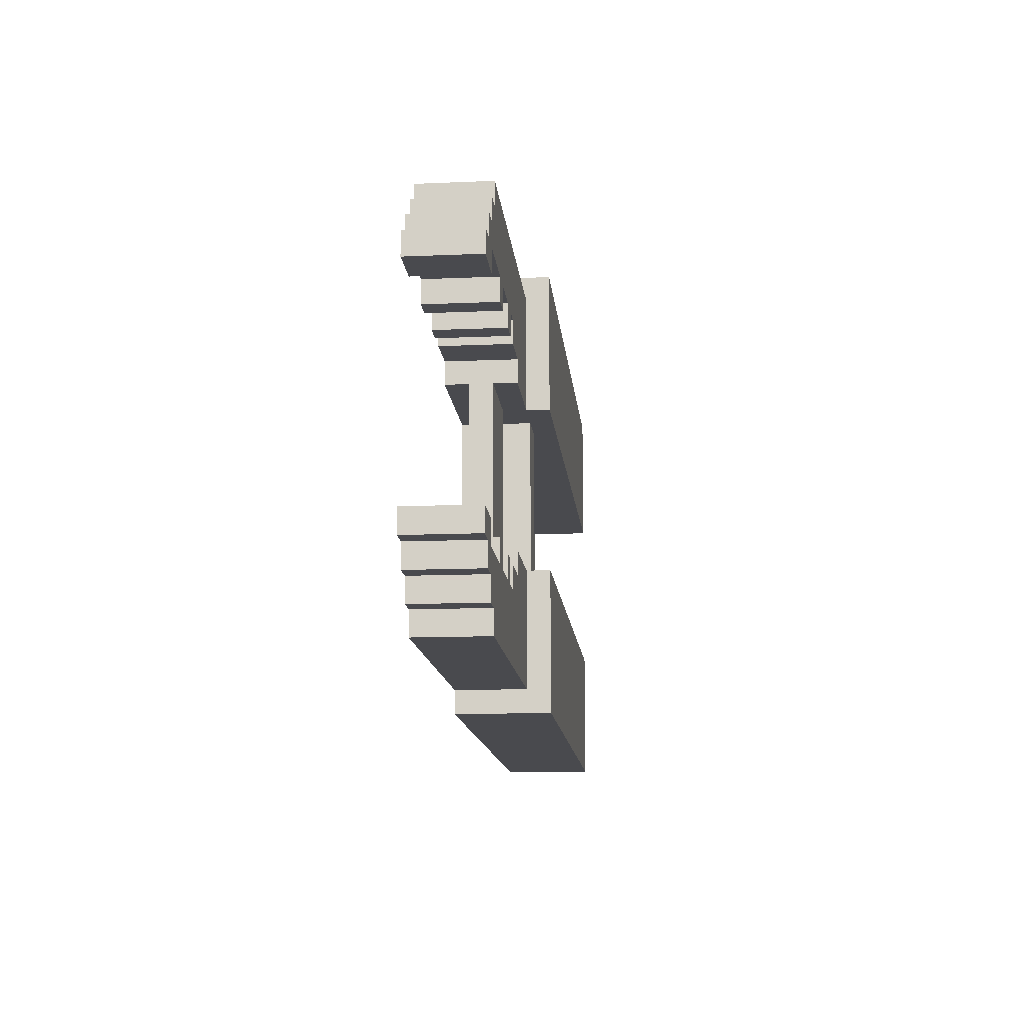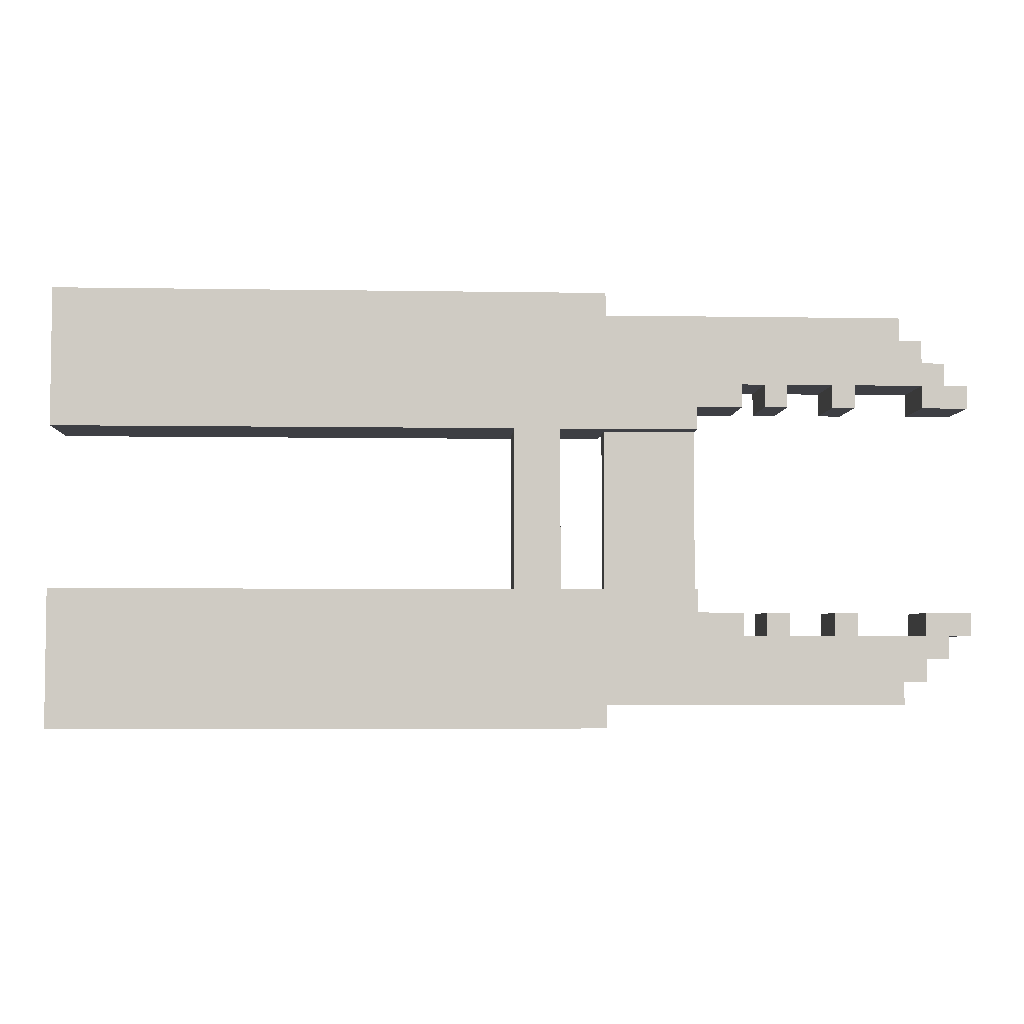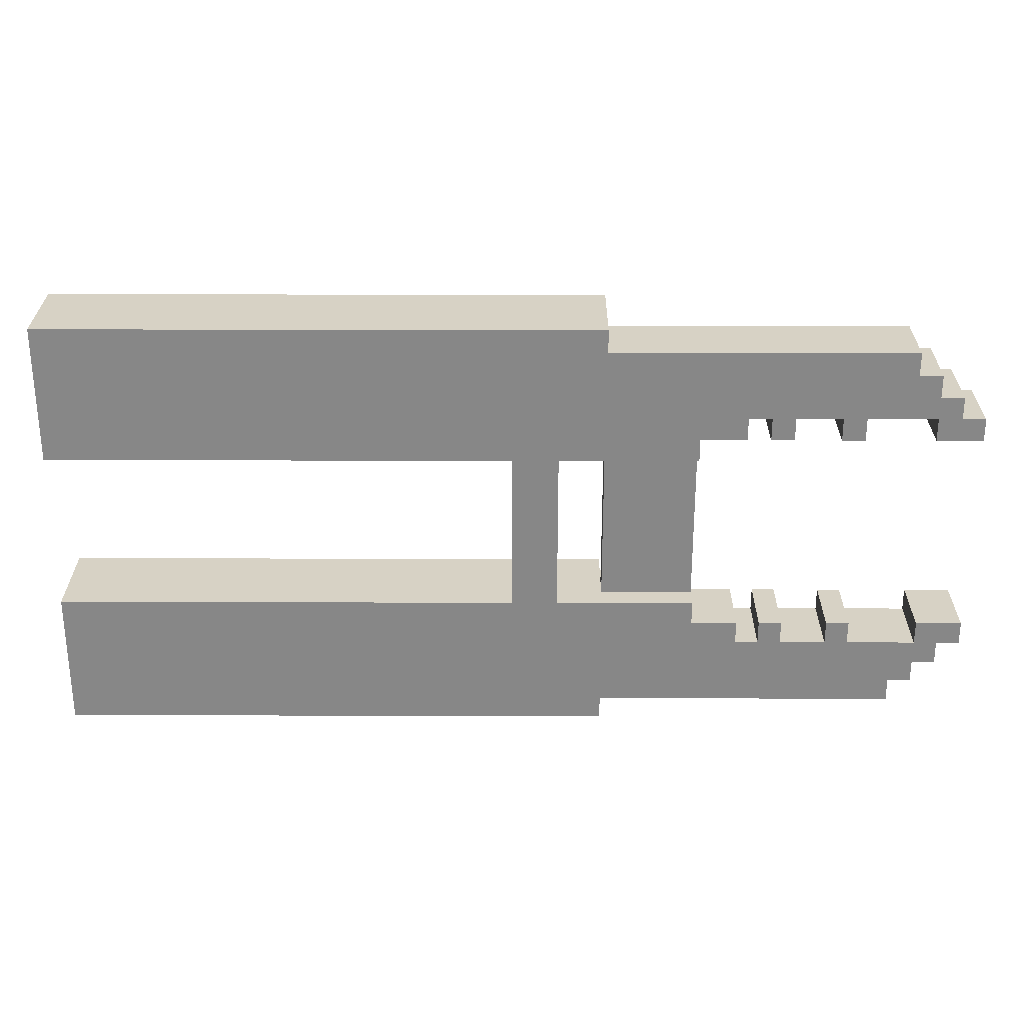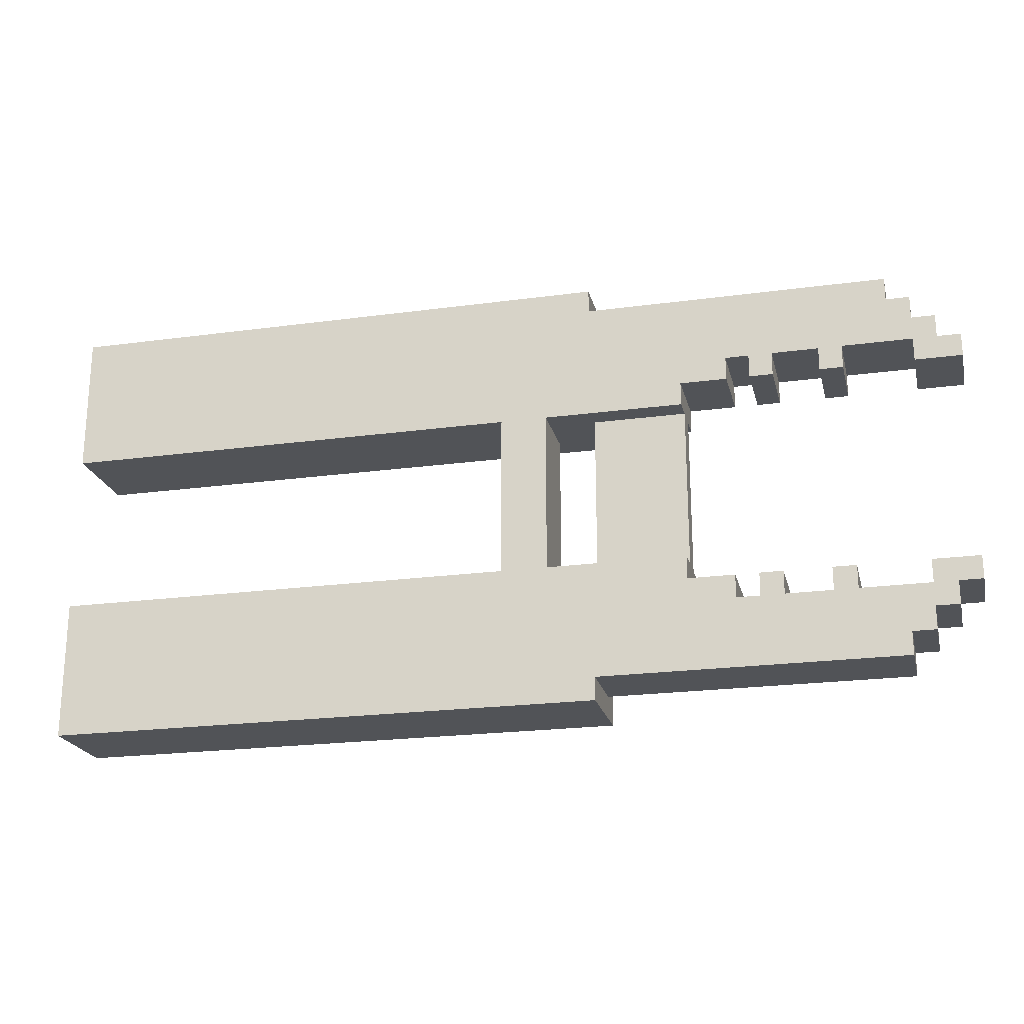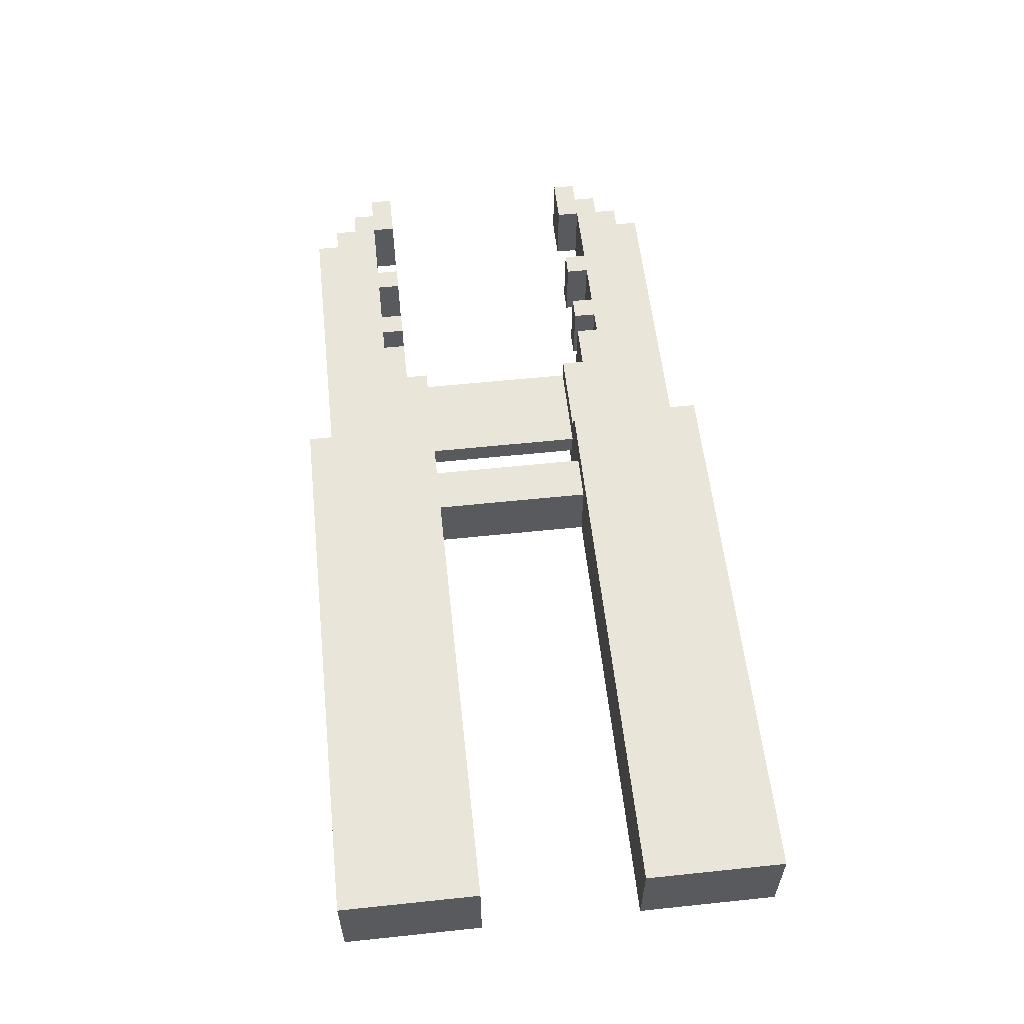
<metadata>
{"format":"obj","ext":"obj","renderer":"f3d","projection":"perspective","resolution":1024,"background":"white","views":[{"elev":-13.4,"azim":95.5,"up":"+Z"},{"elev":-4.5,"azim":-3.1,"up":"+Z"},{"elev":27.6,"azim":0.3,"up":"+Z"},{"elev":-21.8,"azim":13.4,"up":"+Z"},{"elev":57.7,"azim":-96.2,"up":"+Y"}]}
</metadata>
<code>
o
v -2 0 0
v -2 0 -0.6
v -2 0 -1.3
v -2 0 -1.9
v -2 0.4 0
v -2 0.4 -0.6
v -2 0.4 -1.3
v -2 0.4 -1.9
v 2.384e-07 0 -0.6
v 2.384e-07 0 -1.3
v 2.384e-07 0.1 -0.6
v 2.384e-07 0.1 -0.7
v 2.384e-07 0.1 -1.2
v 2.384e-07 0.1 -1.3
v 2.384e-07 0.2 -0.6
v 2.384e-07 0.2 -0.7
v 2.384e-07 0.2 -1.2
v 2.384e-07 0.2 -1.3
v 2.384e-07 0.3 -0.6
v 2.384e-07 0.3 -1.3
v 0.4 0.1 -0.6
v 0.4 0.1 -1.3
v 0.4 0.2 -0.6
v 0.4 0.2 -1.3
v 1.1 0 -0.4
v 1.1 0 -0.5
v 1.1 0 -1.4
v 1.1 0 -1.5
v 1.1 0.3 -0.4
v 1.1 0.3 -0.5
v 1.1 0.3 -1.4
v 1.1 0.3 -1.5
v 1.4 0 -0.4
v 1.4 0 -0.5
v 1.4 0 -1.4
v 1.4 0 -1.5
v 1.4 0.3 -0.4
v 1.4 0.3 -0.5
v 1.4 0.3 -1.4
v 1.4 0.3 -1.5
v 1.8 0 -0.4
v 1.8 0 -0.5
v 1.8 0 -1.4
v 1.8 0 -1.5
v 1.8 0.3 -0.4
v 1.8 0.3 -0.5
v 1.8 0.3 -1.4
v 1.8 0.3 -1.5
v 0.2 0 -0.6
v 0.2 0 -1.3
v 0.2 0.1 -0.6
v 0.2 0.1 -0.7
v 0.2 0.1 -1.2
v 0.2 0.1 -1.3
v 0.2 0.2 -0.6
v 0.2 0.2 -0.7
v 0.2 0.2 -1.2
v 0.2 0.2 -1.3
v 0.2 0.3 -0.6
v 0.2 0.3 -1.3
v 0.4 0 0
v 0.4 0 -0.1
v 0.4 0 -1.8
v 0.4 0 -1.9
v 0.4 0.3 -0.1
v 0.4 0.3 -0.6
v 0.4 0.3 -1.3
v 0.4 0.3 -1.8
v 0.4 0.4 0
v 0.4 0.4 -0.6
v 0.4 0.4 -1.3
v 0.4 0.4 -1.9
v 0.8 0 -0.5
v 0.8 0 -0.6
v 0.8 0 -1.3
v 0.8 0 -1.4
v 0.8 0.1 -0.6
v 0.8 0.1 -1.3
v 0.8 0.2 -0.6
v 0.8 0.2 -1.3
v 0.8 0.3 -0.5
v 0.8 0.3 -0.6
v 0.8 0.3 -1.3
v 0.8 0.3 -1.4
v 1 0 -0.4
v 1 0 -0.5
v 1 0 -1.4
v 1 0 -1.5
v 1 0.3 -0.4
v 1 0.3 -0.5
v 1 0.3 -1.4
v 1 0.3 -1.5
v 1.2 0 -0.4
v 1.2 0 -0.5
v 1.2 0 -1.4
v 1.2 0 -1.5
v 1.2 0.3 -0.4
v 1.2 0.3 -0.5
v 1.2 0.3 -1.4
v 1.2 0.3 -1.5
v 1.5 0 -0.4
v 1.5 0 -0.5
v 1.5 0 -1.4
v 1.5 0 -1.5
v 1.5 0.3 -0.4
v 1.5 0.3 -0.5
v 1.5 0.3 -1.4
v 1.5 0.3 -1.5
v 1.7 0 -0.1
v 1.7 0 -0.2
v 1.7 0 -1.7
v 1.7 0 -1.8
v 1.7 0.3 -0.1
v 1.7 0.3 -0.2
v 1.7 0.3 -1.7
v 1.7 0.3 -1.8
v 1.8 0 -0.2
v 1.8 0 -0.3
v 1.8 0 -1.6
v 1.8 0 -1.7
v 1.8 0.3 -0.2
v 1.8 0.3 -0.3
v 1.8 0.3 -1.6
v 1.8 0.3 -1.7
v 1.9 0 -0.3
v 1.9 0 -0.4
v 1.9 0 -1.5
v 1.9 0 -1.6
v 1.9 0.3 -0.3
v 1.9 0.3 -0.4
v 1.9 0.3 -1.5
v 1.9 0.3 -1.6
v 2 0 -0.4
v 2 0 -0.5
v 2 0 -1.4
v 2 0 -1.5
v 2 0.3 -0.4
v 2 0.3 -0.5
v 2 0.3 -1.4
v 2 0.3 -1.5
v -2 0 0
v -2 0.4 0
v 0.4 0 0
v 0.4 0.4 0
v 0.4 0 -0.1
v 0.4 0.3 -0.1
v 1.7 0 -0.1
v 1.7 0.3 -0.1
v 1.7 0 -0.2
v 1.7 0.3 -0.2
v 1.8 0 -0.2
v 1.8 0.3 -0.2
v 1.8 0 -0.3
v 1.8 0.3 -0.3
v 1.9 0 -0.3
v 1.9 0.3 -0.3
v 1.9 0 -0.4
v 1.9 0.3 -0.4
v 2 0 -0.4
v 2 0.3 -0.4
v -2 0 -1.3
v -2 0.4 -1.3
v 2.384e-07 0 -1.3
v 2.384e-07 0.1 -1.3
v 2.384e-07 0.2 -1.3
v 2.384e-07 0.3 -1.3
v 0.2 0 -1.3
v 0.2 0.1 -1.3
v 0.2 0.2 -1.3
v 0.2 0.3 -1.3
v 0.4 0 -1.3
v 0.4 0.1 -1.3
v 0.4 0.2 -1.3
v 0.4 0.3 -1.3
v 0.4 0.4 -1.3
v 0.8 0 -1.3
v 0.8 0.1 -1.3
v 0.8 0.2 -1.3
v 0.8 0.3 -1.3
v 0.8 0 -1.4
v 0.8 0.3 -1.4
v 1 0 -1.4
v 1 0.3 -1.4
v 1.1 0 -1.4
v 1.1 0.3 -1.4
v 1.2 0 -1.4
v 1.2 0.3 -1.4
v 1.4 0 -1.4
v 1.4 0.3 -1.4
v 1.5 0 -1.4
v 1.5 0.3 -1.4
v 1.8 0 -1.4
v 1.8 0.3 -1.4
v 2 0 -1.4
v 2 0.3 -1.4
v 1 0 -1.5
v 1 0.3 -1.5
v 1.1 0 -1.5
v 1.1 0.3 -1.5
v 1.2 0 -1.5
v 1.2 0.3 -1.5
v 1.4 0 -1.5
v 1.4 0.3 -1.5
v 1.5 0 -1.5
v 1.5 0.3 -1.5
v 1.8 0 -1.5
v 1.8 0.3 -1.5
v 1 0 -0.4
v 1 0.3 -0.4
v 1.1 0 -0.4
v 1.1 0.3 -0.4
v 1.2 0 -0.4
v 1.2 0.3 -0.4
v 1.4 0 -0.4
v 1.4 0.3 -0.4
v 1.5 0 -0.4
v 1.5 0.3 -0.4
v 1.8 0 -0.4
v 1.8 0.3 -0.4
v 0.8 0 -0.5
v 0.8 0.3 -0.5
v 1 0 -0.5
v 1 0.3 -0.5
v 1.1 0 -0.5
v 1.1 0.3 -0.5
v 1.2 0 -0.5
v 1.2 0.3 -0.5
v 1.4 0 -0.5
v 1.4 0.3 -0.5
v 1.5 0 -0.5
v 1.5 0.3 -0.5
v 1.8 0 -0.5
v 1.8 0.3 -0.5
v 2 0 -0.5
v 2 0.3 -0.5
v -2 0 -0.6
v -2 0.4 -0.6
v 2.384e-07 0 -0.6
v 2.384e-07 0.1 -0.6
v 2.384e-07 0.2 -0.6
v 2.384e-07 0.3 -0.6
v 0.2 0 -0.6
v 0.2 0.1 -0.6
v 0.2 0.2 -0.6
v 0.2 0.3 -0.6
v 0.4 0 -0.6
v 0.4 0.1 -0.6
v 0.4 0.2 -0.6
v 0.4 0.3 -0.6
v 0.4 0.4 -0.6
v 0.8 0 -0.6
v 0.8 0.1 -0.6
v 0.8 0.2 -0.6
v 0.8 0.3 -0.6
v 1.9 0 -1.5
v 1.9 0.3 -1.5
v 2 0 -1.5
v 2 0.3 -1.5
v 1.8 0 -1.6
v 1.8 0.3 -1.6
v 1.9 0 -1.6
v 1.9 0.3 -1.6
v 1.7 0 -1.7
v 1.7 0.3 -1.7
v 1.8 0 -1.7
v 1.8 0.3 -1.7
v 0.4 0 -1.8
v 0.4 0.3 -1.8
v 1.7 0 -1.8
v 1.7 0.3 -1.8
v -2 0 -1.9
v -2 0.4 -1.9
v 0.4 0 -1.9
v 0.4 0.4 -1.9
v -2 0 0
v 0.4 0 0
v -1.9 0 -0.1
v 0.4 0 -0.1
v 1.7 0 -0.1
v 1.7 0 -0.2
v 1.8 0 -0.2
v 1.8 0 -0.3
v 1.9 0 -0.3
v 1 0 -0.4
v 1.1 0 -0.4
v 1.2 0 -0.4
v 1.4 0 -0.4
v 1.5 0 -0.4
v 1.8 0 -0.4
v 1.9 0 -0.4
v 2 0 -0.4
v -1.9 0 -0.5
v 0.4 0 -0.5
v 0.8 0 -0.5
v 1 0 -0.5
v 1.1 0 -0.5
v 1.2 0 -0.5
v 1.4 0 -0.5
v 1.5 0 -0.5
v 1.8 0 -0.5
v 2 0 -0.5
v -2 0 -0.6
v 2.384e-07 0 -0.6
v 0.2 0 -0.6
v 0.4 0 -0.6
v 0.8 0 -0.6
v -2 0 -1.3
v 2.384e-07 0 -1.3
v 0.2 0 -1.3
v 0.4 0 -1.3
v 0.8 0 -1.3
v -1.9 0 -1.4
v 0.4 0 -1.4
v 0.8 0 -1.4
v 1 0 -1.4
v 1.1 0 -1.4
v 1.2 0 -1.4
v 1.4 0 -1.4
v 1.5 0 -1.4
v 1.8 0 -1.4
v 2 0 -1.4
v 1 0 -1.5
v 1.1 0 -1.5
v 1.2 0 -1.5
v 1.4 0 -1.5
v 1.5 0 -1.5
v 1.8 0 -1.5
v 1.9 0 -1.5
v 2 0 -1.5
v 1.8 0 -1.6
v 1.9 0 -1.6
v 1.7 0 -1.7
v 1.8 0 -1.7
v -1.9 0 -1.8
v 0.4 0 -1.8
v 1.7 0 -1.8
v -2 0 -1.9
v 0.4 0 -1.9
v 0.4 0.1 -0.6
v 0.8 0.1 -0.6
v 0.4 0.1 -1.3
v 0.8 0.1 -1.3
v 0.4 0.2 -0.6
v 0.8 0.2 -0.6
v 0.4 0.2 -1.3
v 0.8 0.2 -1.3
v 0.4 0.3 -0.1
v 1.7 0.3 -0.1
v 1.7 0.3 -0.2
v 1.8 0.3 -0.2
v 1.8 0.3 -0.3
v 1.9 0.3 -0.3
v 1 0.3 -0.4
v 1.1 0.3 -0.4
v 1.2 0.3 -0.4
v 1.4 0.3 -0.4
v 1.5 0.3 -0.4
v 1.8 0.3 -0.4
v 1.9 0.3 -0.4
v 2 0.3 -0.4
v 0.8 0.3 -0.5
v 1 0.3 -0.5
v 1.1 0.3 -0.5
v 1.2 0.3 -0.5
v 1.4 0.3 -0.5
v 1.5 0.3 -0.5
v 1.8 0.3 -0.5
v 2 0.3 -0.5
v 2.384e-07 0.3 -0.6
v 0.2 0.3 -0.6
v 0.4 0.3 -0.6
v 0.8 0.3 -0.6
v 2.384e-07 0.3 -1.3
v 0.2 0.3 -1.3
v 0.4 0.3 -1.3
v 0.8 0.3 -1.3
v 0.8 0.3 -1.4
v 1 0.3 -1.4
v 1.1 0.3 -1.4
v 1.2 0.3 -1.4
v 1.4 0.3 -1.4
v 1.5 0.3 -1.4
v 1.8 0.3 -1.4
v 2 0.3 -1.4
v 1 0.3 -1.5
v 1.1 0.3 -1.5
v 1.2 0.3 -1.5
v 1.4 0.3 -1.5
v 1.5 0.3 -1.5
v 1.8 0.3 -1.5
v 1.9 0.3 -1.5
v 2 0.3 -1.5
v 1.8 0.3 -1.6
v 1.9 0.3 -1.6
v 1.7 0.3 -1.7
v 1.8 0.3 -1.7
v 0.4 0.3 -1.8
v 1.7 0.3 -1.8
v -2 0.4 0
v 0.4 0.4 0
v -2 0.4 -0.6
v 0.4 0.4 -0.6
v -2 0.4 -1.3
v 0.4 0.4 -1.3
v -2 0.4 -1.9
v 0.4 0.4 -1.9
f 5 2 1
f 6 2 5
f 7 4 3
f 8 4 7
f 11 10 9
f 12 10 11
f 13 10 12
f 14 10 13
f 15 12 11
f 16 13 12
f 16 12 15
f 17 14 13
f 17 13 16
f 18 14 17
f 19 16 15
f 19 17 16
f 19 18 17
f 20 18 19
f 23 22 21
f 24 22 23
f 29 26 25
f 30 26 29
f 31 28 27
f 32 28 31
f 37 34 33
f 38 34 37
f 39 36 35
f 40 36 39
f 45 42 41
f 46 42 45
f 47 44 43
f 48 44 47
f 49 50 51
f 51 50 52
f 52 50 53
f 53 50 54
f 51 52 55
f 52 53 56
f 55 52 56
f 53 54 57
f 56 53 57
f 57 54 58
f 55 56 59
f 56 57 59
f 57 58 59
f 59 58 60
f 61 62 65
f 63 64 68
f 65 66 69
f 61 65 69
f 69 66 70
f 67 68 71
f 68 64 72
f 71 68 72
f 73 74 77
f 75 76 78
f 73 77 79
f 77 78 79
f 78 76 80
f 79 78 80
f 73 79 81
f 81 79 82
f 80 76 83
f 83 76 84
f 85 86 89
f 89 86 90
f 87 88 91
f 91 88 92
f 93 94 97
f 97 94 98
f 95 96 99
f 99 96 100
f 101 102 105
f 105 102 106
f 103 104 107
f 107 104 108
f 109 110 113
f 113 110 114
f 111 112 115
f 115 112 116
f 117 118 121
f 121 118 122
f 119 120 123
f 123 120 124
f 125 126 129
f 129 126 130
f 127 128 131
f 131 128 132
f 133 134 137
f 137 134 138
f 135 136 139
f 139 136 140
f 143 142 141
f 144 142 143
f 147 146 145
f 148 146 147
f 151 150 149
f 152 150 151
f 155 154 153
f 156 154 155
f 159 158 157
f 160 158 159
f 163 162 161
f 164 162 163
f 165 162 164
f 166 162 165
f 170 162 166
f 171 169 168
f 171 170 169
f 171 168 167
f 172 170 171
f 173 170 172
f 174 162 170
f 174 170 173
f 175 162 174
f 176 172 171
f 177 172 176
f 178 174 173
f 179 174 178
f 182 181 180
f 183 181 182
f 186 185 184
f 187 185 186
f 190 189 188
f 191 189 190
f 194 193 192
f 195 193 194
f 198 197 196
f 199 197 198
f 202 201 200
f 203 201 202
f 206 205 204
f 207 205 206
f 208 209 210
f 210 209 211
f 212 213 214
f 214 213 215
f 216 217 218
f 218 217 219
f 220 221 222
f 222 221 223
f 224 225 226
f 226 225 227
f 228 229 230
f 230 229 231
f 232 233 234
f 234 233 235
f 236 237 238
f 238 237 239
f 239 237 240
f 240 237 241
f 241 237 245
f 243 244 246
f 244 245 246
f 242 243 246
f 246 245 247
f 247 245 248
f 245 237 249
f 248 245 249
f 249 237 250
f 246 247 251
f 251 247 252
f 248 249 253
f 253 249 254
f 255 256 257
f 257 256 258
f 259 260 261
f 261 260 262
f 263 264 265
f 265 264 266
f 267 268 269
f 269 268 270
f 271 272 273
f 273 272 274
f 277 276 275
f 278 276 277
f 280 278 277
f 280 279 278
f 282 281 280
f 284 280 277
f 284 283 282
f 284 282 280
f 285 283 284
f 286 283 285
f 287 283 286
f 288 283 287
f 289 283 288
f 290 283 289
f 292 277 275
f 292 284 277
f 293 284 292
f 294 284 293
f 295 284 294
f 296 286 285
f 297 286 296
f 298 288 287
f 299 288 298
f 300 291 290
f 300 290 289
f 301 291 300
f 302 292 275
f 302 293 292
f 303 293 302
f 304 293 303
f 305 294 293
f 305 293 304
f 306 294 305
f 308 304 303
f 309 304 308
f 312 308 307
f 312 309 308
f 312 310 309
f 313 311 310
f 313 310 312
f 314 311 313
f 322 314 313
f 322 313 312
f 322 315 314
f 323 317 316
f 324 317 323
f 325 319 318
f 326 319 325
f 327 321 320
f 328 321 327
f 329 321 328
f 330 326 325
f 330 324 323
f 330 328 327
f 330 327 326
f 330 323 322
f 330 325 324
f 331 328 330
f 332 330 322
f 333 330 332
f 334 312 307
f 334 322 312
f 334 332 322
f 335 332 334
f 336 332 335
f 337 334 307
f 337 335 334
f 338 335 337
f 341 340 339
f 342 340 341
f 343 344 345
f 345 344 346
f 347 348 349
f 349 350 351
f 347 349 353
f 351 352 353
f 349 351 353
f 353 352 354
f 354 352 355
f 355 352 356
f 356 352 357
f 357 352 358
f 358 352 359
f 347 353 361
f 361 353 362
f 354 355 363
f 363 355 364
f 356 357 365
f 365 357 366
f 359 360 367
f 358 359 367
f 367 360 368
f 347 361 371
f 371 361 372
f 369 370 373
f 373 370 374
f 375 376 377
f 377 378 385
f 379 380 386
f 386 380 387
f 381 382 388
f 388 382 389
f 383 384 390
f 390 384 391
f 391 384 392
f 388 389 393
f 386 387 393
f 390 391 393
f 389 390 393
f 385 386 393
f 387 388 393
f 393 391 394
f 385 393 395
f 395 393 396
f 375 377 397
f 377 385 397
f 385 395 397
f 397 395 398
f 399 400 401
f 401 400 402
f 403 404 405
f 405 404 406

</code>
